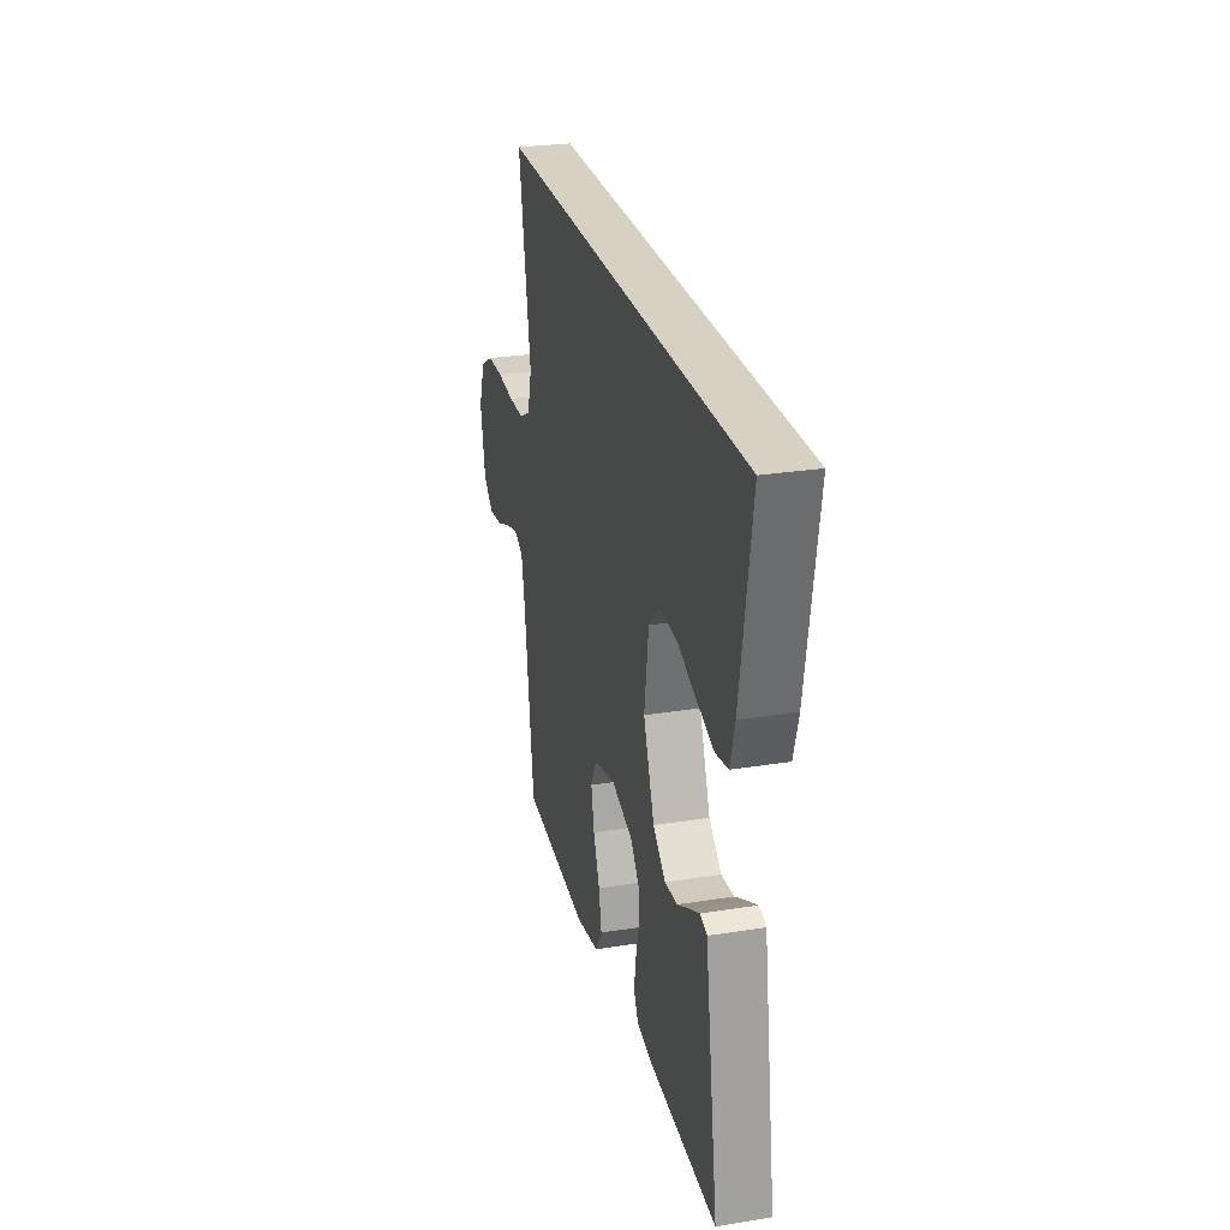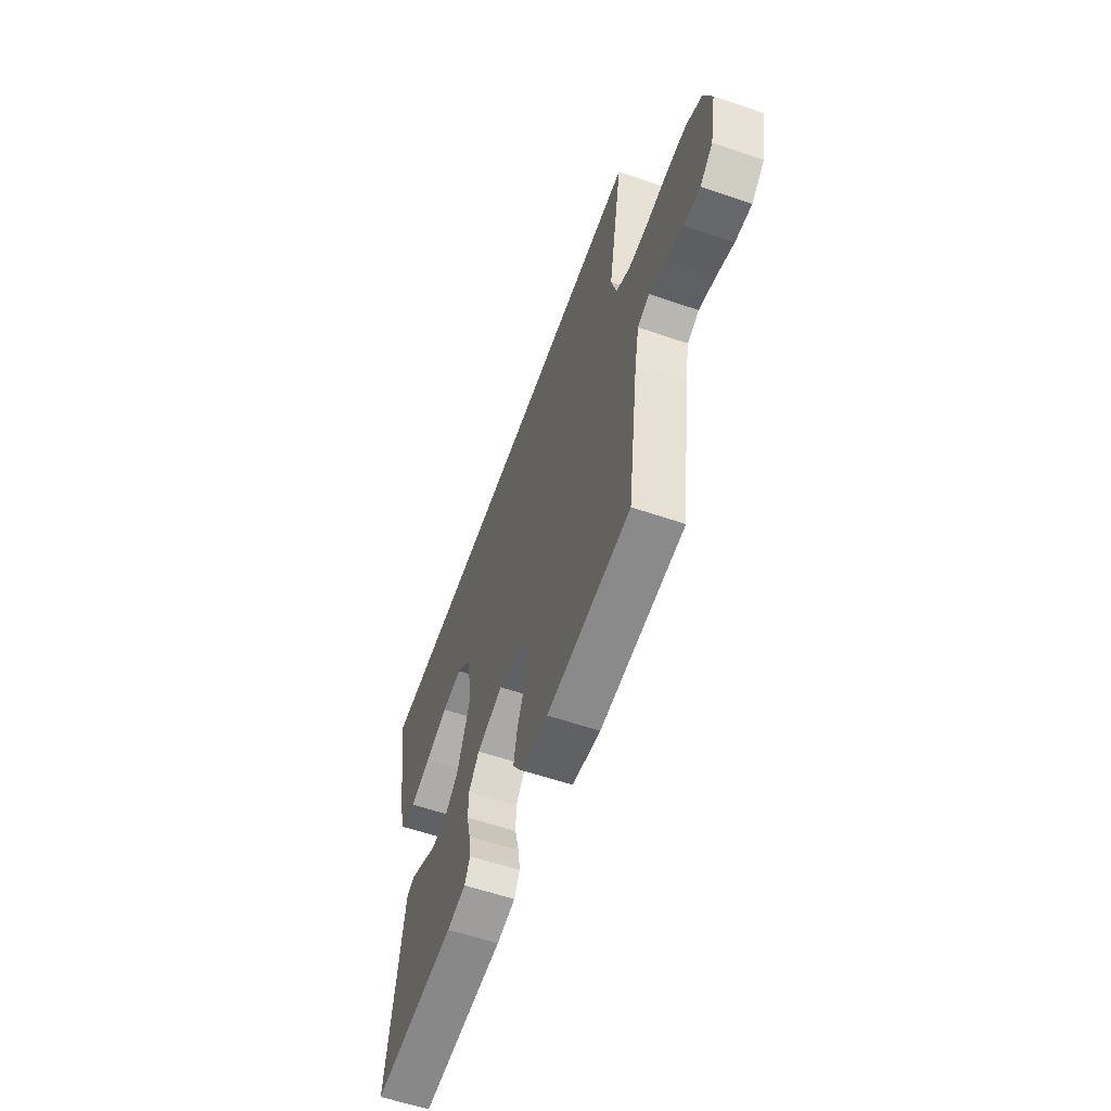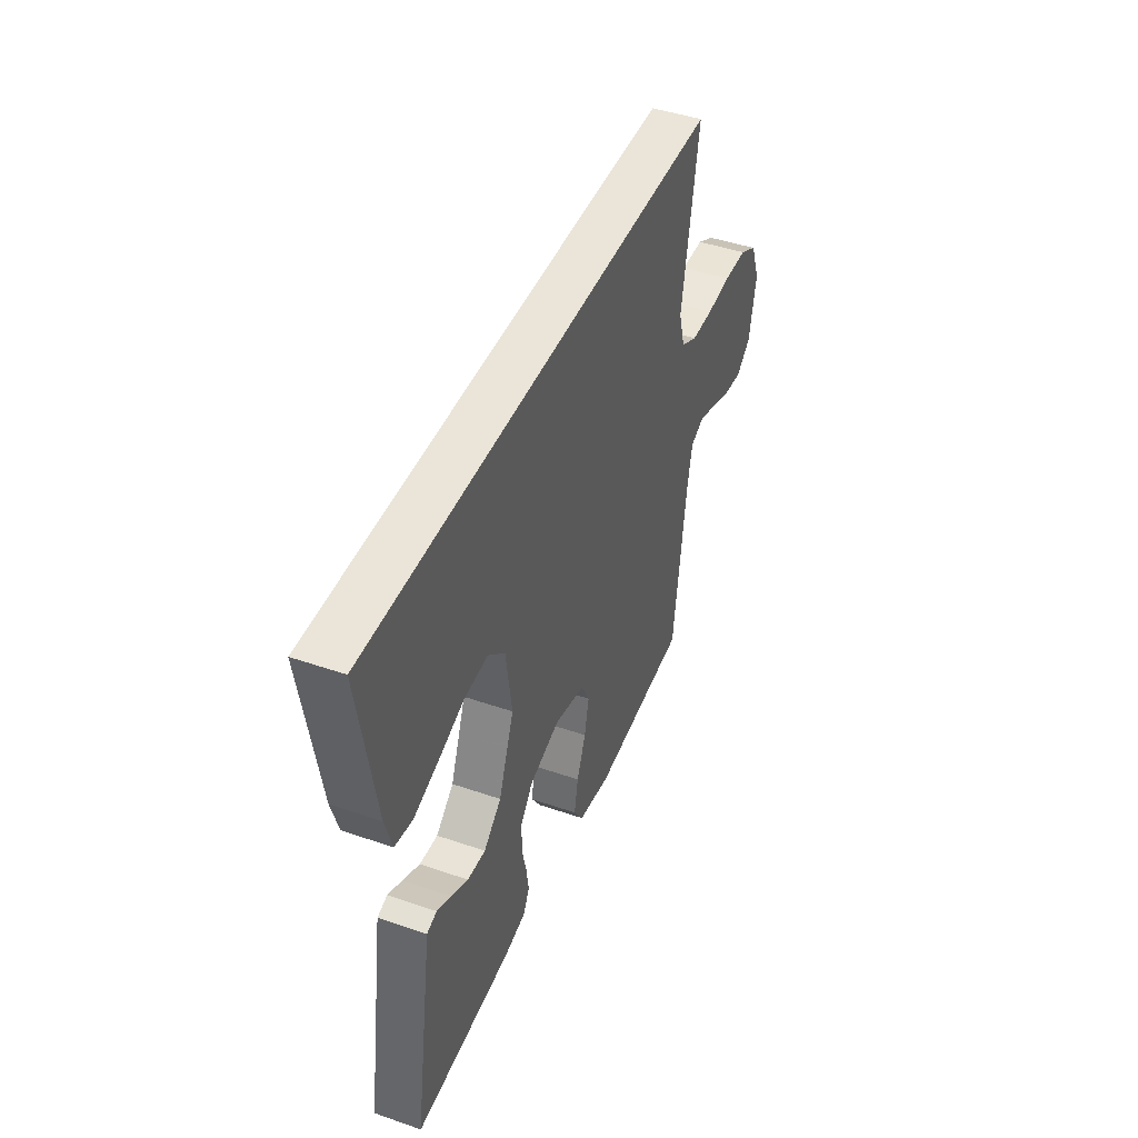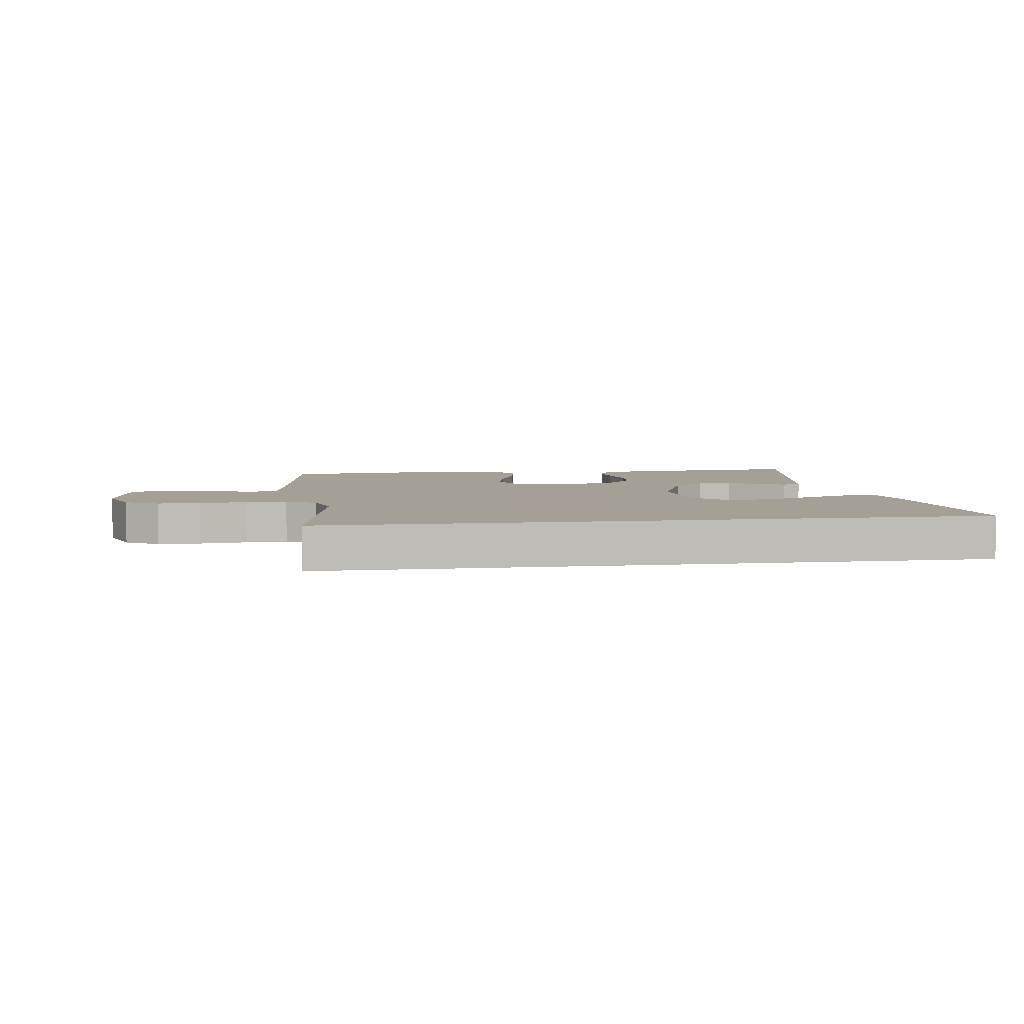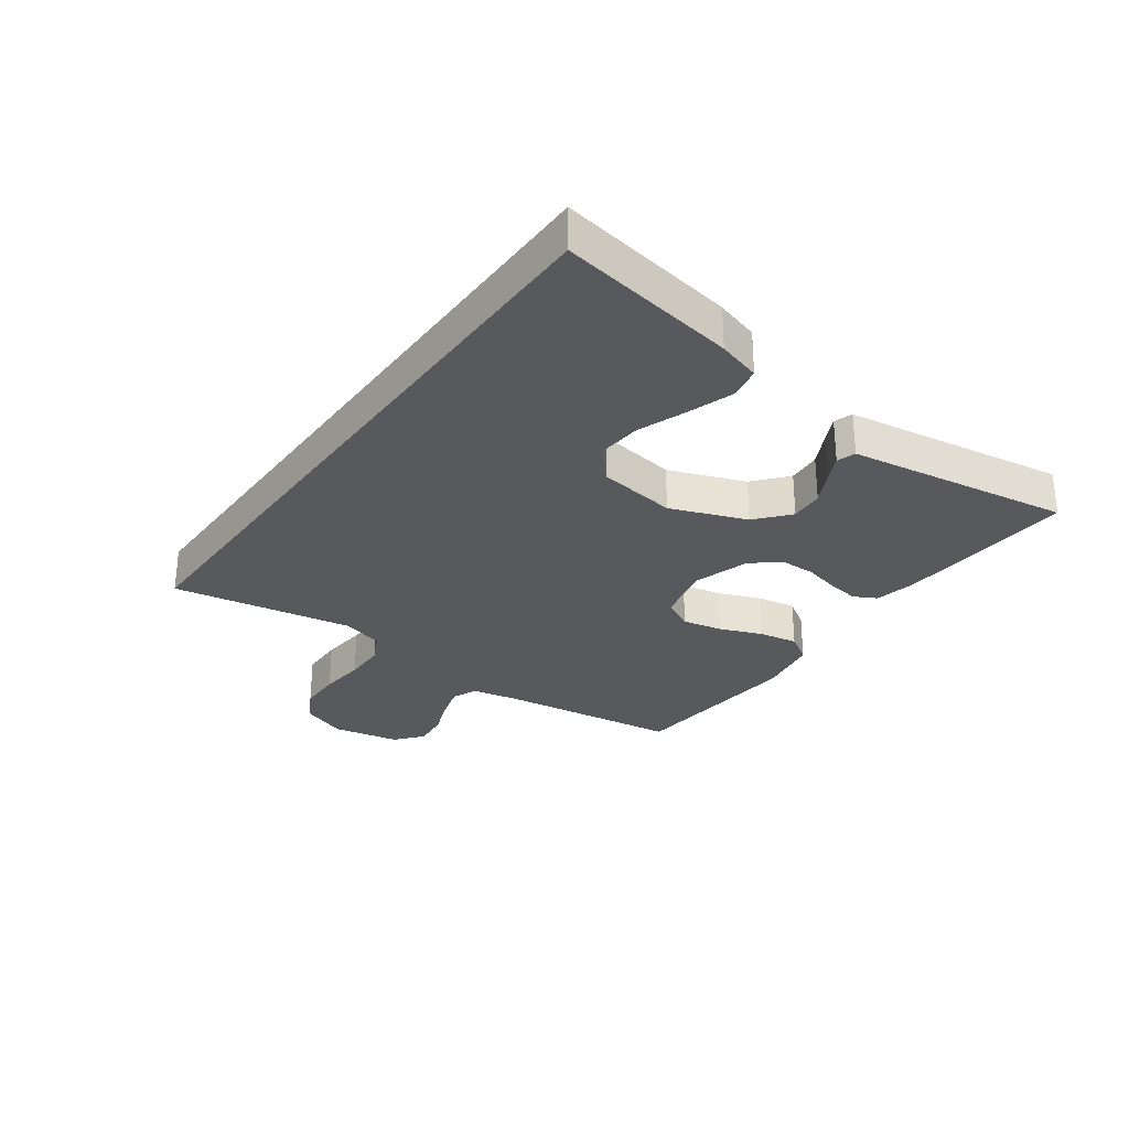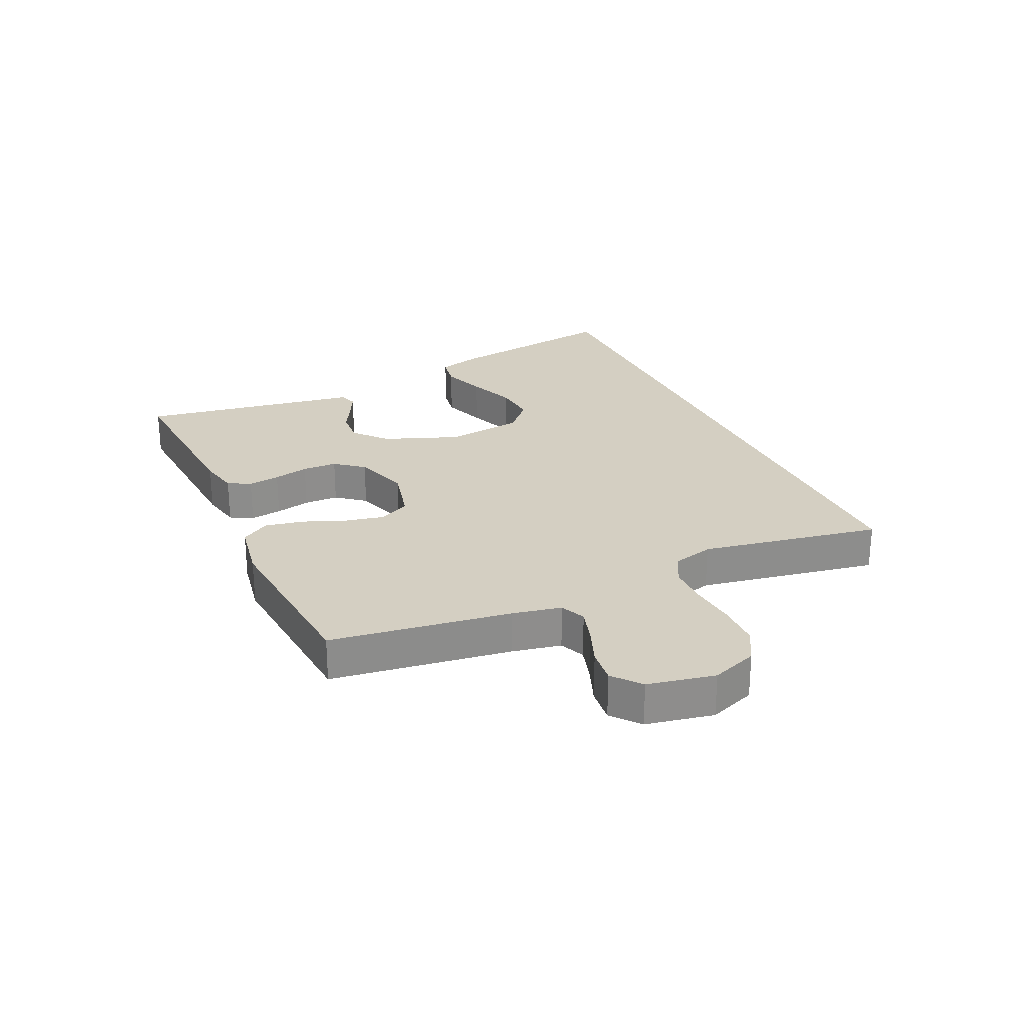
<metadata>
{"format":"obj","ext":"obj","renderer":"f3d","projection":"perspective","resolution":1024,"background":"white","views":[{"elev":27.1,"azim":76.1,"up":"+Z"},{"elev":-59.1,"azim":-109.4,"up":"+Z"},{"elev":44.7,"azim":111.9,"up":"+Z"},{"elev":5.7,"azim":-7.8,"up":"+Y"},{"elev":-29.4,"azim":54.1,"up":"+Y"},{"elev":25.5,"azim":-114.7,"up":"+Y"}]}
</metadata>
<code>
v -0.526 0.07 0.5
v 0.583 0.07 0.5
v 0.533 0.07 0.2
v 0.512 0.07 0.128
v 0.457 0.07 0.118
v 0.382 0.07 0.143
v 0.301 0.07 0.173
v 0.227 0.07 0.179
v 0.174 0.07 0.131
v 0.155 0.07 0
v 0.203 0.07 -0.126
v 0.258 0.07 -0.173
v 0.314 0.07 -0.169
v 0.367 0.07 -0.141
v 0.411 0.07 -0.119
v 0.442 0.07 -0.129
v 0.453 0.07 -0.2
v 0.5 0.07 -0.5
v 0.2 0.07 -0.481
v 0.132 0.07 -0.467
v 0.112 0.07 -0.429
v 0.12 0.07 -0.376
v 0.134 0.07 -0.317
v 0.133 0.07 -0.259
v 0.095 0.07 -0.212
v 0 0.07 -0.183
v -0.096 0.07 -0.207
v -0.122 0.07 -0.258
v -0.108 0.07 -0.324
v -0.08 0.07 -0.395
v -0.068 0.07 -0.459
v -0.098 0.07 -0.506
v -0.2 0.07 -0.524
v -0.5 0.07 -0.5
v -0.541 0.07 -0.2
v -0.557 0.07 -0.119
v -0.599 0.07 -0.101
v -0.656 0.07 -0.118
v -0.72 0.07 -0.143
v -0.779 0.07 -0.15
v -0.825 0.07 -0.112
v -0.847 0.07 0
v -0.818 0.07 0.077
v -0.762 0.07 0.108
v -0.689 0.07 0.11
v -0.612 0.07 0.103
v -0.543 0.07 0.104
v -0.492 0.07 0.13
v -0.473 0.07 0.2
v -0.526 0 0.5
v 0.583 0 0.5
v 0.533 0 0.2
v 0.512 0 0.128
v 0.457 0 0.118
v 0.382 0 0.143
v 0.301 0 0.173
v 0.227 0 0.179
v 0.174 0 0.131
v 0.155 0 0
v 0.203 0 -0.126
v 0.258 0 -0.173
v 0.314 0 -0.169
v 0.367 0 -0.141
v 0.411 0 -0.119
v 0.442 0 -0.129
v 0.453 0 -0.2
v 0.5 0 -0.5
v 0.2 0 -0.481
v 0.132 0 -0.467
v 0.112 0 -0.429
v 0.12 0 -0.376
v 0.134 0 -0.317
v 0.133 0 -0.259
v 0.095 0 -0.212
v 0 0 -0.183
v -0.096 0 -0.207
v -0.122 0 -0.258
v -0.108 0 -0.324
v -0.08 0 -0.395
v -0.068 0 -0.459
v -0.098 0 -0.506
v -0.2 0 -0.524
v -0.5 0 -0.5
v -0.541 0 -0.2
v -0.557 0 -0.119
v -0.599 0 -0.101
v -0.656 0 -0.118
v -0.72 0 -0.143
v -0.779 0 -0.15
v -0.825 0 -0.112
v -0.847 0 0
v -0.818 0 0.077
v -0.762 0 0.108
v -0.689 0 0.11
v -0.612 0 0.103
v -0.543 0 0.104
v -0.492 0 0.13
v -0.473 0 0.2
f 44 45 46
f 43 44 46
f 42 43 46
f 41 42 46
f 40 41 46
f 39 40 46
f 38 39 46
f 37 38 46 47
f 36 37 47 48
f 33 34 35
f 32 33 35
f 31 32 35
f 30 31 35
f 29 30 35
f 36 48 49
f 35 36 49
f 29 35 49
f 28 29 49
f 21 22 23
f 20 21 23
f 19 20 23
f 18 19 23
f 17 18 23
f 16 17 23
f 15 16 23
f 14 15 23
f 13 14 23
f 12 13 23 24
f 11 12 24 25
f 5 6 7
f 4 5 7
f 3 4 7
f 2 3 7
f 1 2 7
f 1 7 8
f 27 28 49 1
f 10 11 25 26
f 26 27 1
f 10 26 1
f 9 10 1
f 1 8 9
f 95 94 93
f 95 93 92
f 95 92 91
f 95 91 90
f 95 90 89
f 95 89 88
f 95 88 87
f 96 95 87 86
f 97 96 86 85
f 84 83 82
f 84 82 81
f 84 81 80
f 84 80 79
f 84 79 78
f 98 97 85
f 98 85 84
f 98 84 78
f 98 78 77
f 72 71 70
f 72 70 69
f 72 69 68
f 72 68 67
f 72 67 66
f 72 66 65
f 72 65 64
f 72 64 63
f 72 63 62
f 73 72 62 61
f 74 73 61 60
f 56 55 54
f 56 54 53
f 56 53 52
f 56 52 51
f 56 51 50
f 57 56 50
f 50 98 77 76
f 75 74 60 59
f 50 76 75
f 50 75 59
f 50 59 58
f 58 57 50
f 1 50 51 2
f 2 51 52 3
f 3 52 53 4
f 4 53 54 5
f 5 54 55 6
f 6 55 56 7
f 7 56 57 8
f 8 57 58 9
f 9 58 59 10
f 10 59 60 11
f 11 60 61 12
f 12 61 62 13
f 13 62 63 14
f 14 63 64 15
f 15 64 65 16
f 16 65 66 17
f 17 66 67 18
f 18 67 68 19
f 19 68 69 20
f 20 69 70 21
f 21 70 71 22
f 22 71 72 23
f 23 72 73 24
f 24 73 74 25
f 25 74 75 26
f 26 75 76 27
f 27 76 77 28
f 28 77 78 29
f 29 78 79 30
f 30 79 80 31
f 31 80 81 32
f 32 81 82 33
f 33 82 83 34
f 34 83 84 35
f 35 84 85 36
f 36 85 86 37
f 37 86 87 38
f 38 87 88 39
f 39 88 89 40
f 40 89 90 41
f 41 90 91 42
f 42 91 92 43
f 43 92 93 44
f 44 93 94 45
f 45 94 95 46
f 46 95 96 47
f 47 96 97 48
f 48 97 98 49
f 49 98 50 1

</code>
